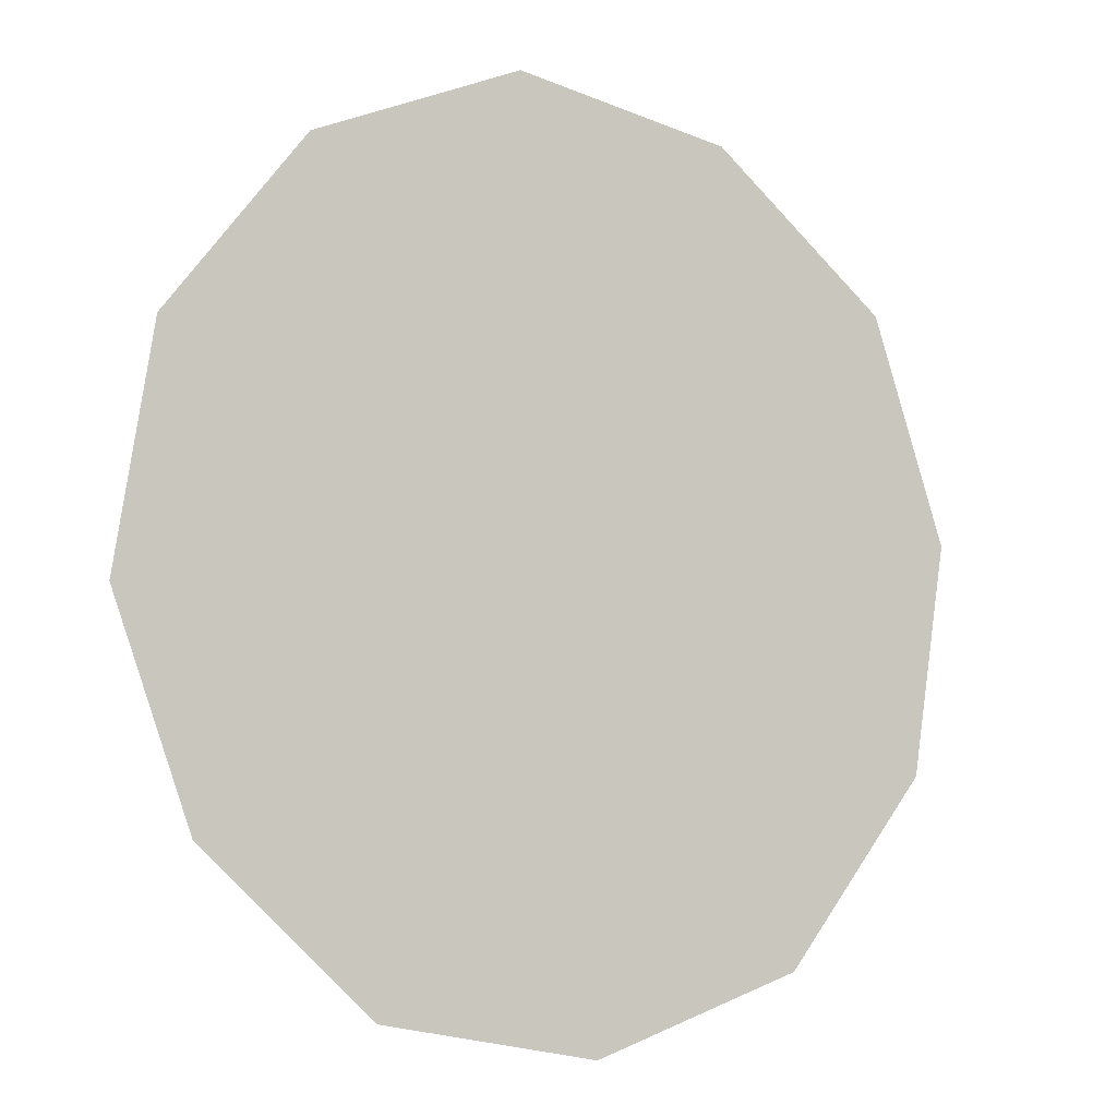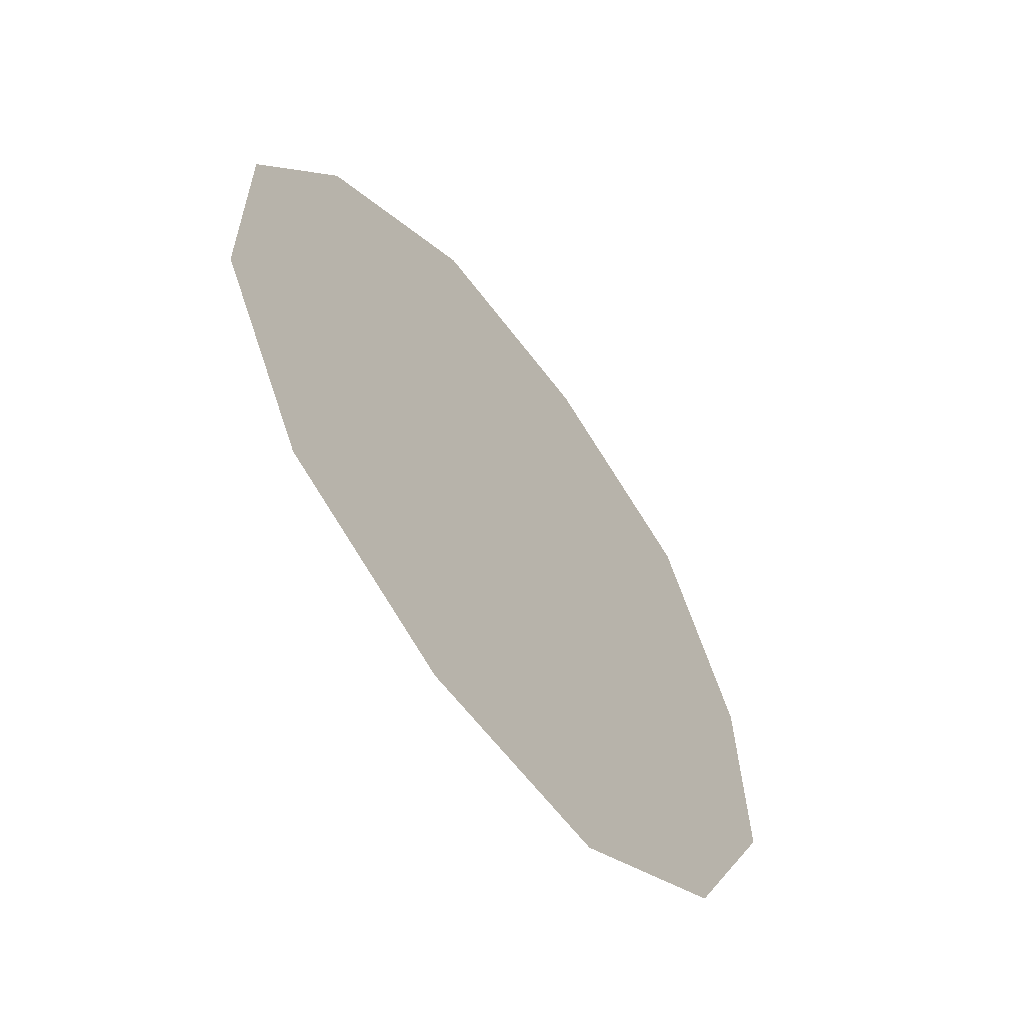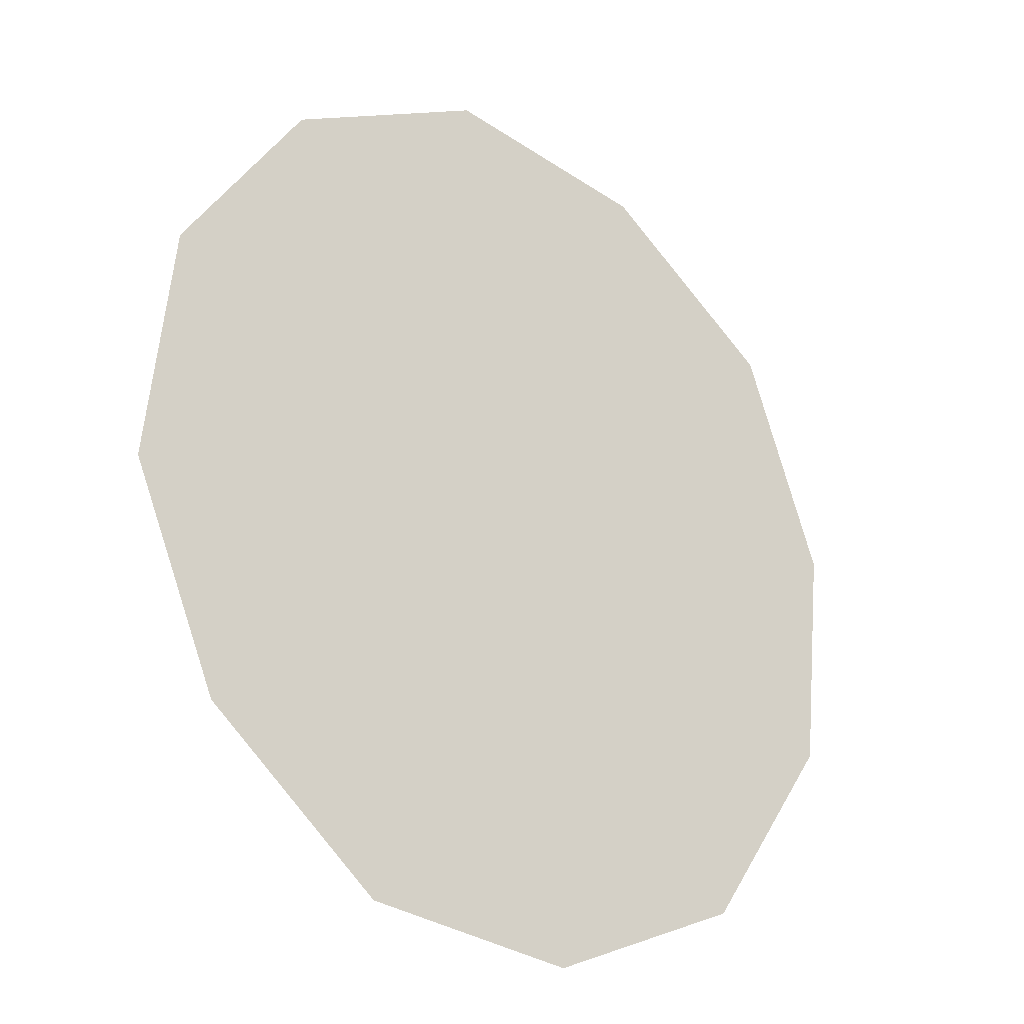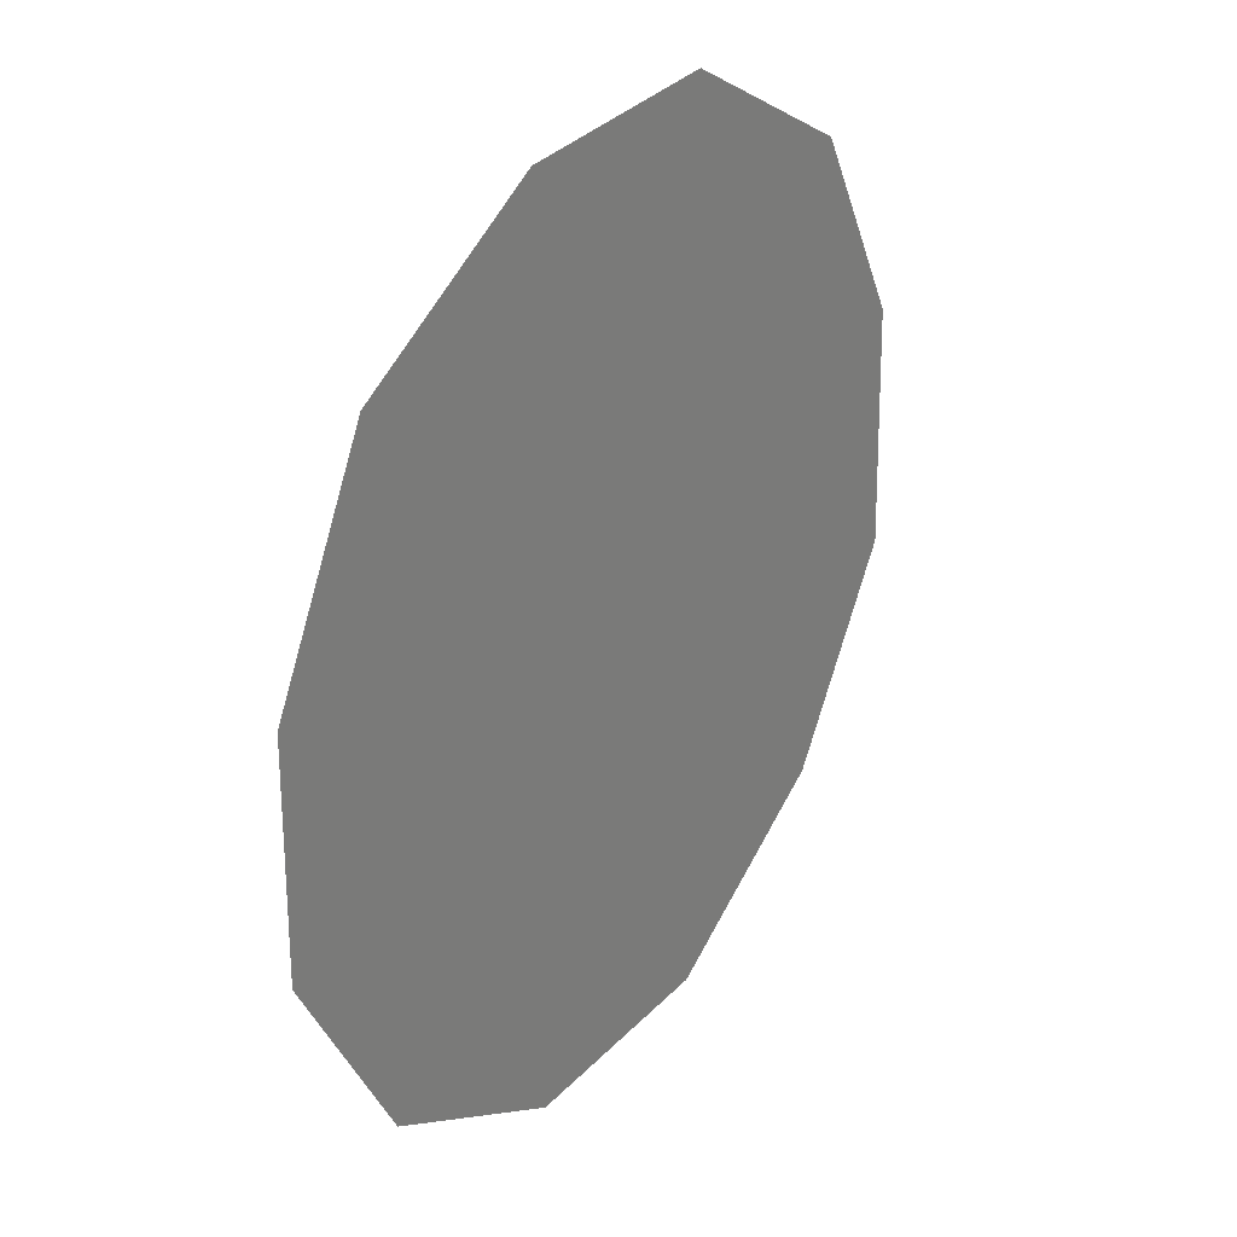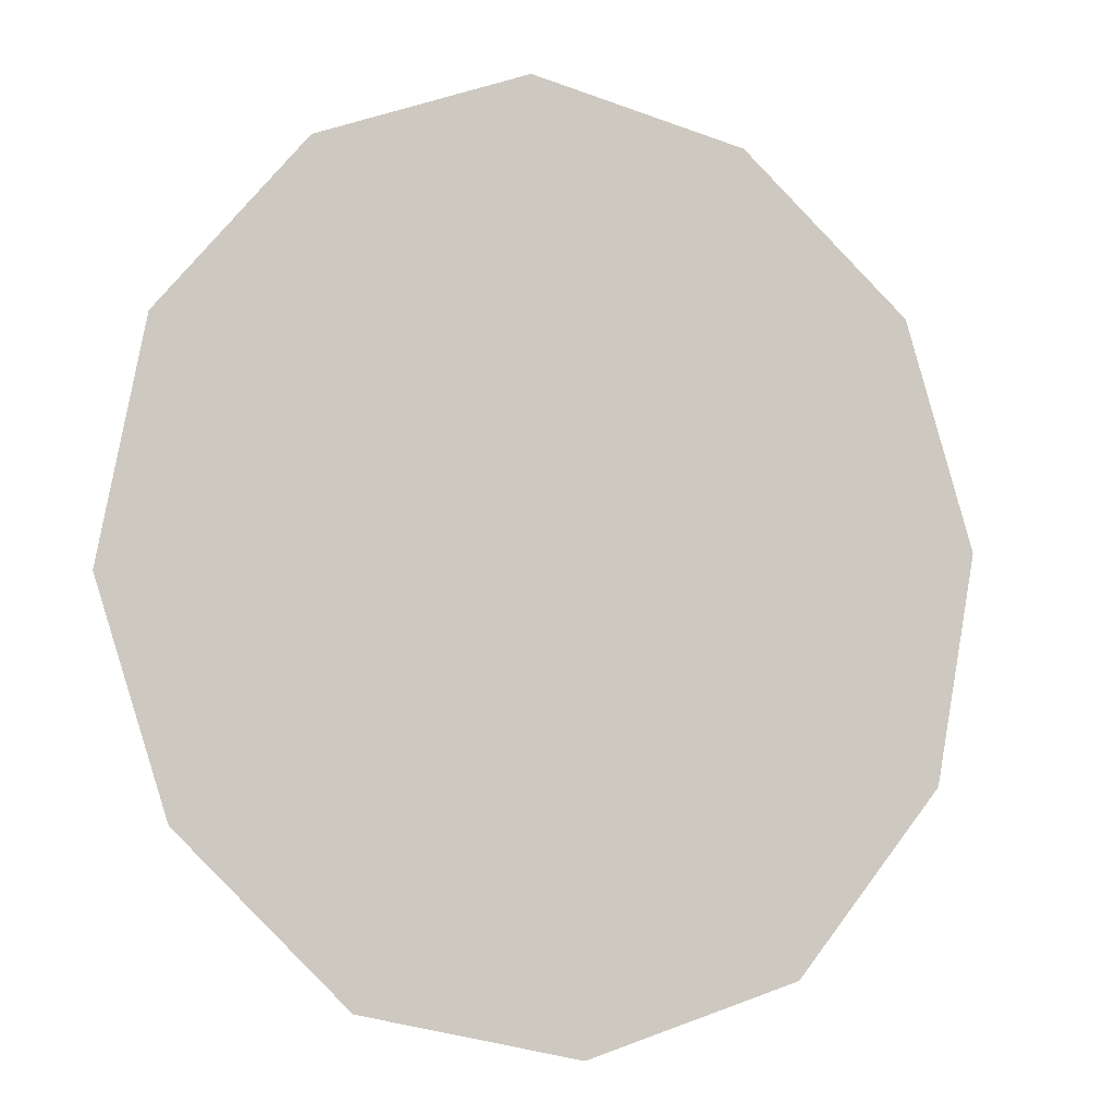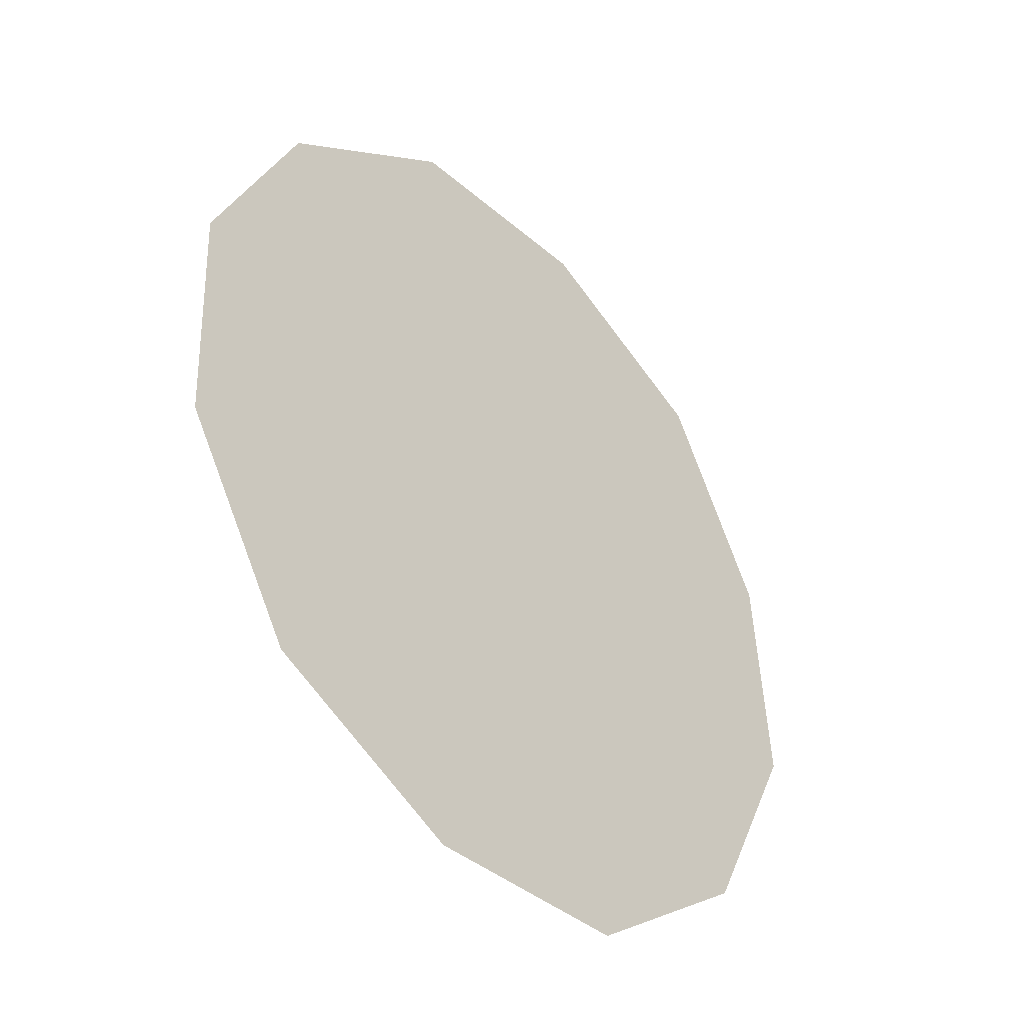
<metadata>
{"format":"obj","ext":"obj","renderer":"f3d","projection":"perspective","resolution":1024,"background":"white","views":[{"elev":4.6,"azim":-26.9,"up":"+Z"},{"elev":-78.5,"azim":125.7,"up":"+Z"},{"elev":-12.0,"azim":-38.2,"up":"+Z"},{"elev":12.8,"azim":124.8,"up":"+Z"},{"elev":3.2,"azim":-18.5,"up":"+Z"},{"elev":-57.6,"azim":131.2,"up":"+Z"}]}
</metadata>
<code>
v 0 -23 -58
v -30 -22 -53
v 0 -23 -61
v -48 -18 -29
v -52 -18 -29
v -30 -22 -53
v 30 -22 -53
v 28 -22 -50
v 0 -23 -58
v -56 -12 2
v -60 -12 2
v -52 -18 -29
v -48 -18 -29
v -56 -12 2
v -52 -18 -29
v 52 -7 34
v -52 -7 34
v -56 -12 2
v -56 -12 2
v -52 -7 34
v -60 -12 2
v 30 -2 57
v -30 -2 57
v -52 -7 34
v 52 -7 34
v 30 -2 57
v -52 -7 34
v 30 -2 57
v 0 -1 66
v -30 -2 57
v -28 -22 -51
v -30 -22 -53
v 0 -23 -58
v 30 -22 -53
v 0 -23 -58
v 0 -23 -61
v 52 -18 -29
v 60 -12 2
v 49 -18 -29
v 52 -18 -29
v 49 -18 -29
v 30 -22 -53
v 49 -18 -29
v 56 -12 2
v -48 -18 -29
v 49 -18 -29
v -48 -18 -29
v -28 -22 -51
v 60 -12 2
v 52 -7 34
v 56 -12 2
v 60 -12 2
v 56 -12 2
v 49 -18 -29
v 56 -12 2
v 52 -7 34
v -56 -12 2
v 56 -12 2
v -56 -12 2
v -48 -18 -29
v 49 -18 -29
v -28 -22 -51
v 28 -22 -50
v 30 -22 -53
v 49 -18 -29
v 28 -22 -50
v -28 -22 -51
v 0 -23 -58
v 28 -22 -50
v -28 -22 -51
v -48 -18 -29
v -30 -22 -53
f 1 2 3
f 4 5 6
f 7 8 9
f 10 11 12
f 13 14 15
f 16 17 18
f 19 20 21
f 22 23 24
f 25 26 27
f 28 29 30
f 31 32 33
f 34 35 36
f 37 38 39
f 40 41 42
f 43 44 45
f 46 47 48
f 49 50 51
f 52 53 54
f 55 56 57
f 58 59 60
f 61 62 63
f 64 65 66
f 67 68 69
f 70 71 72

</code>
